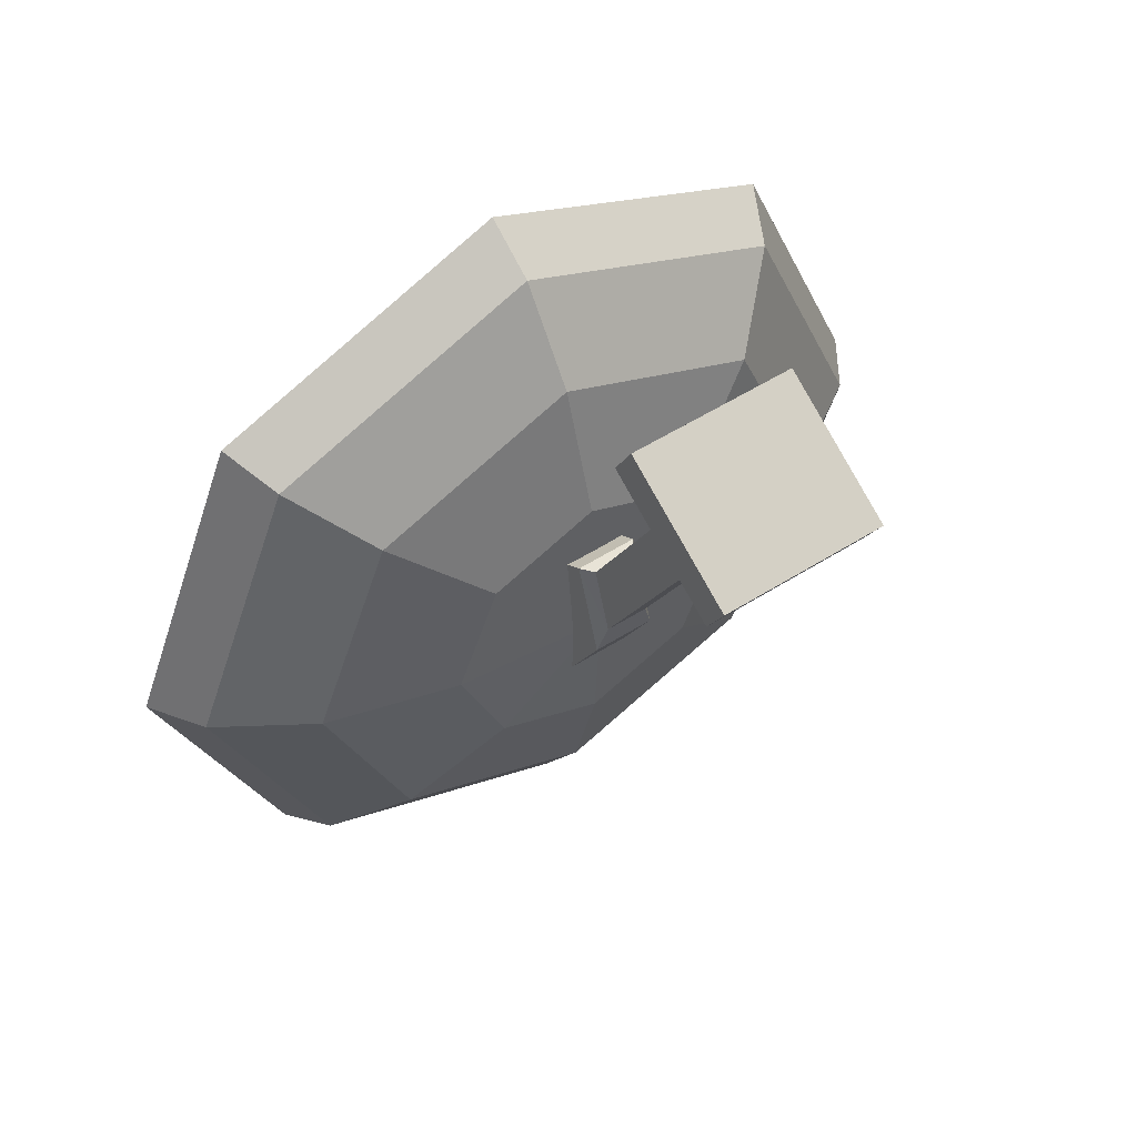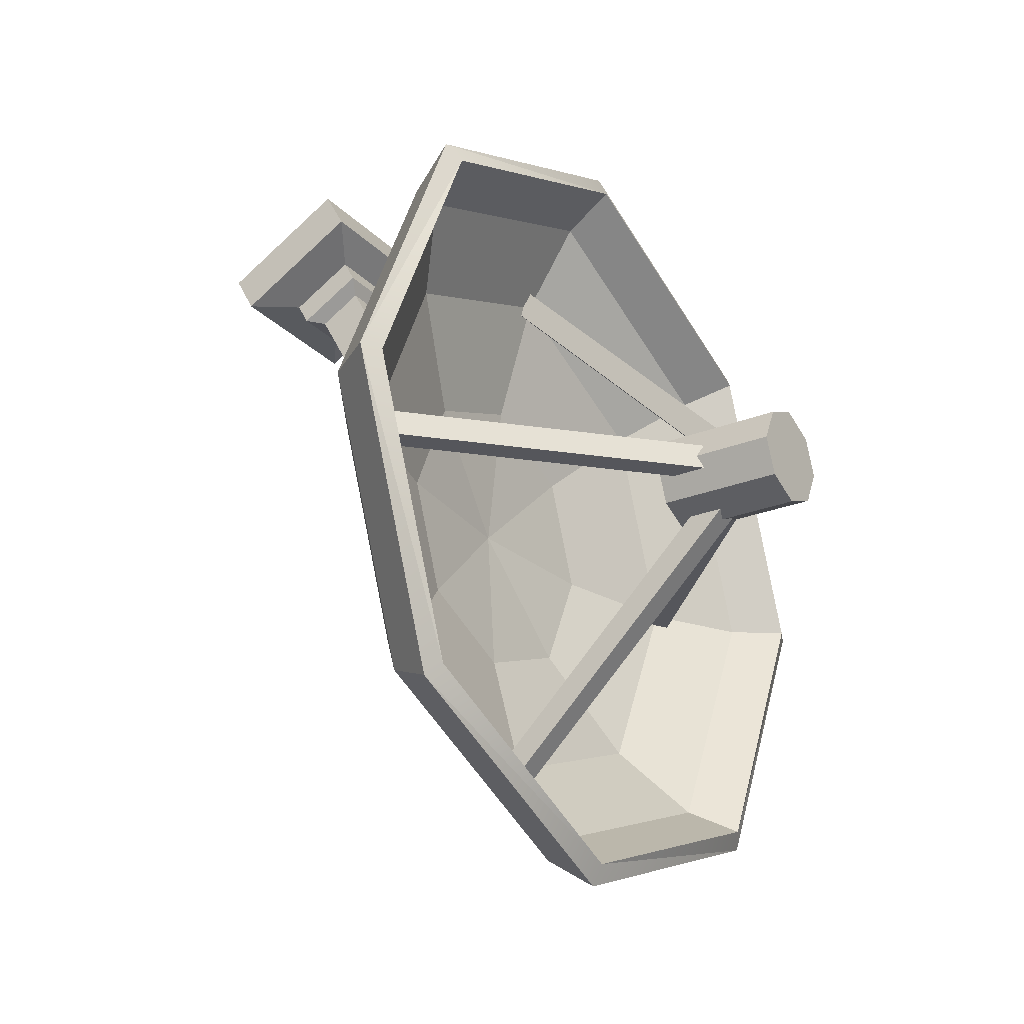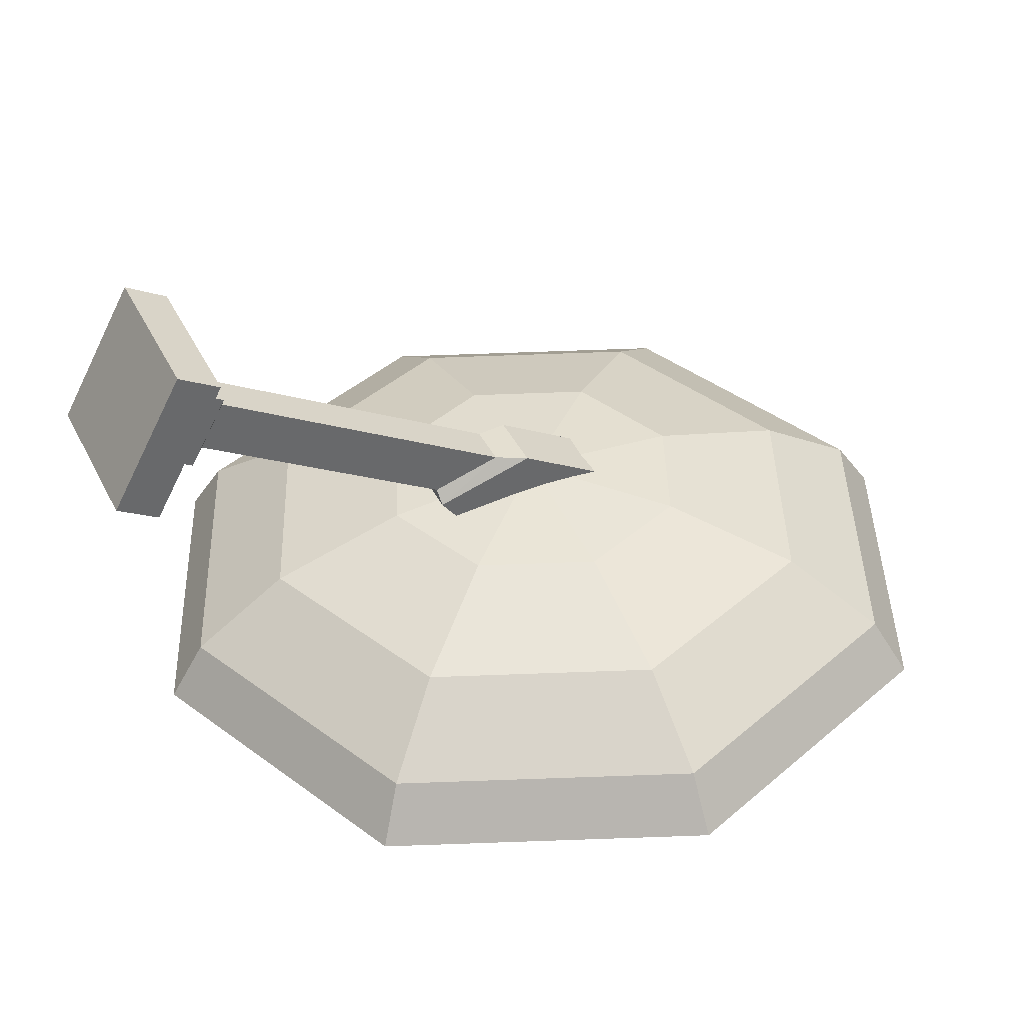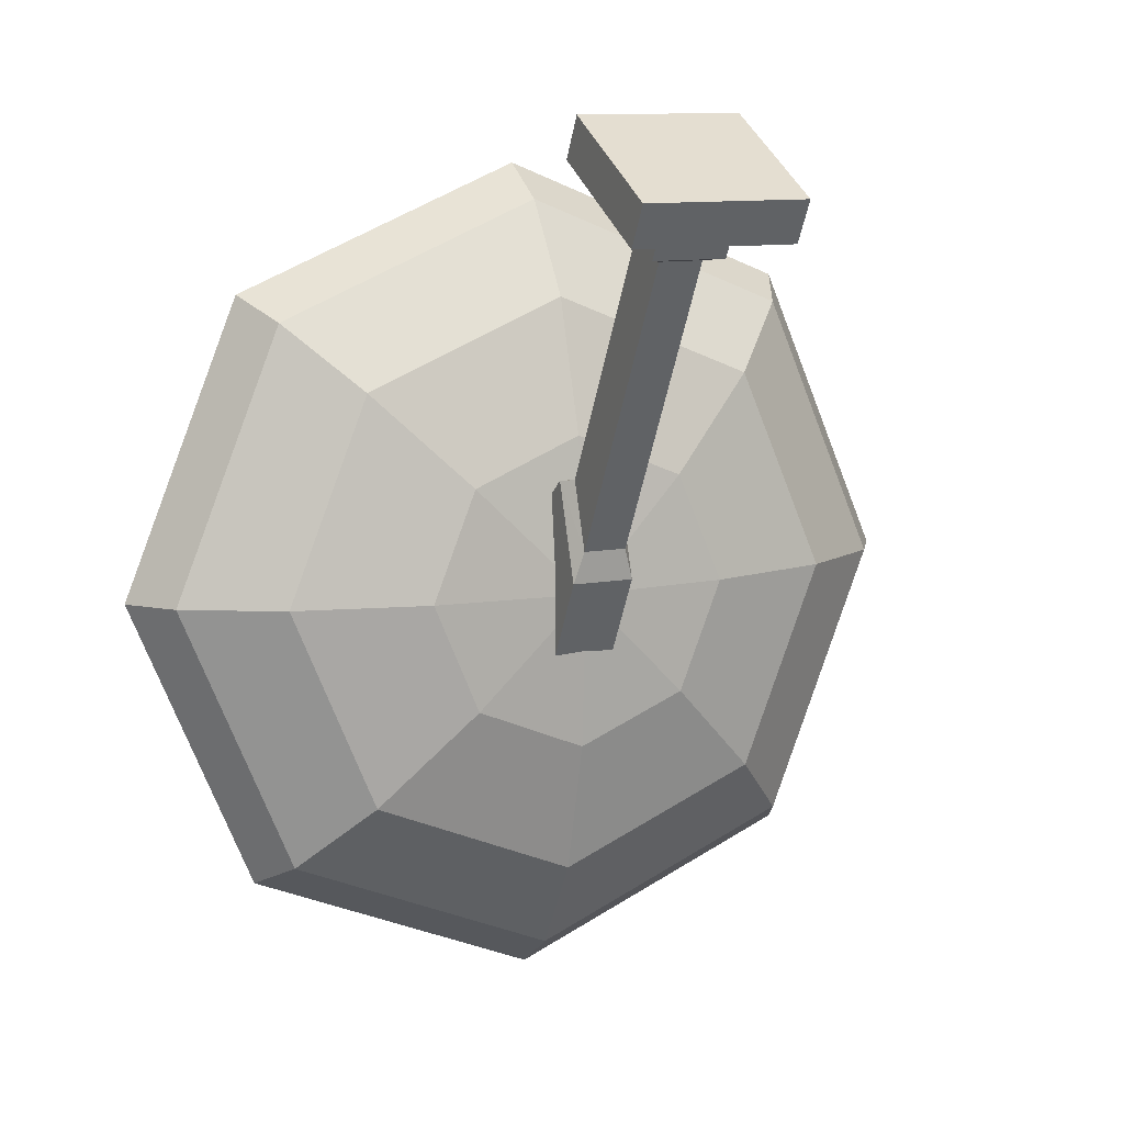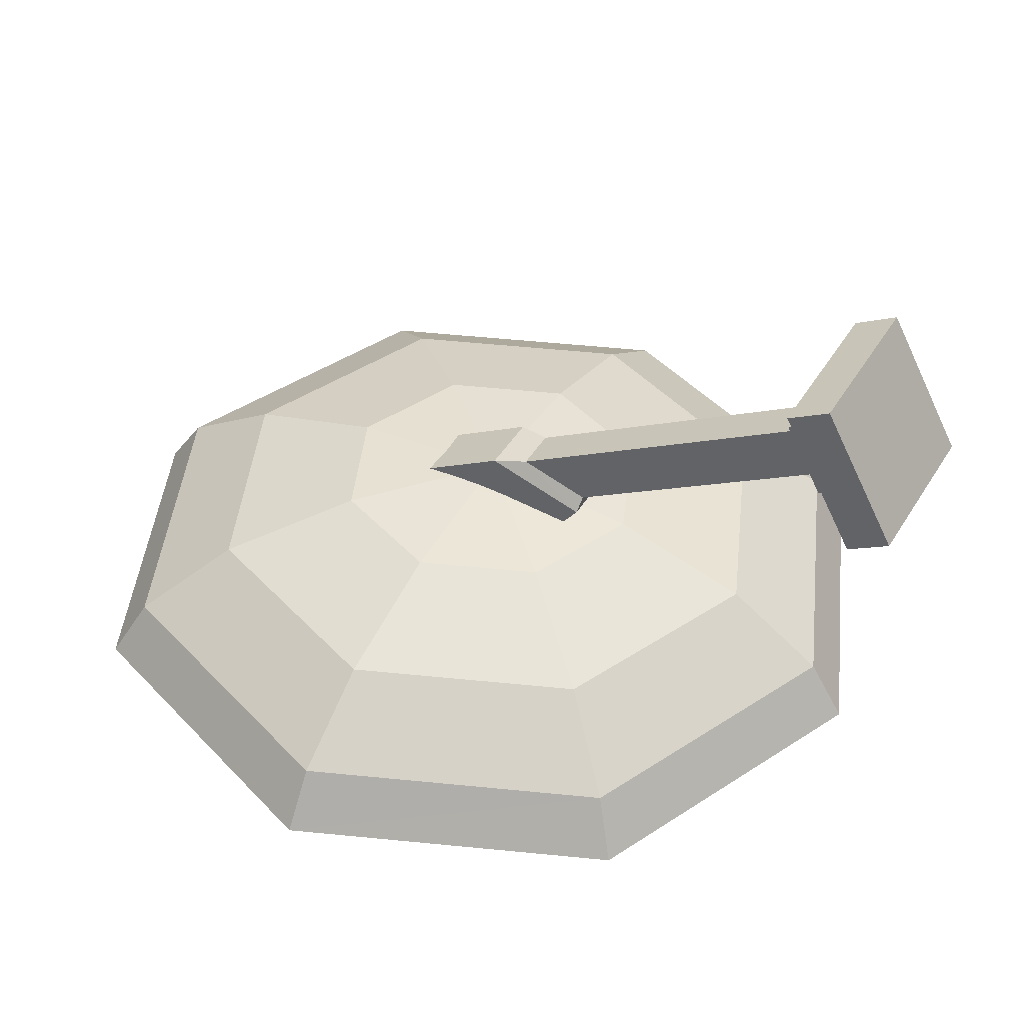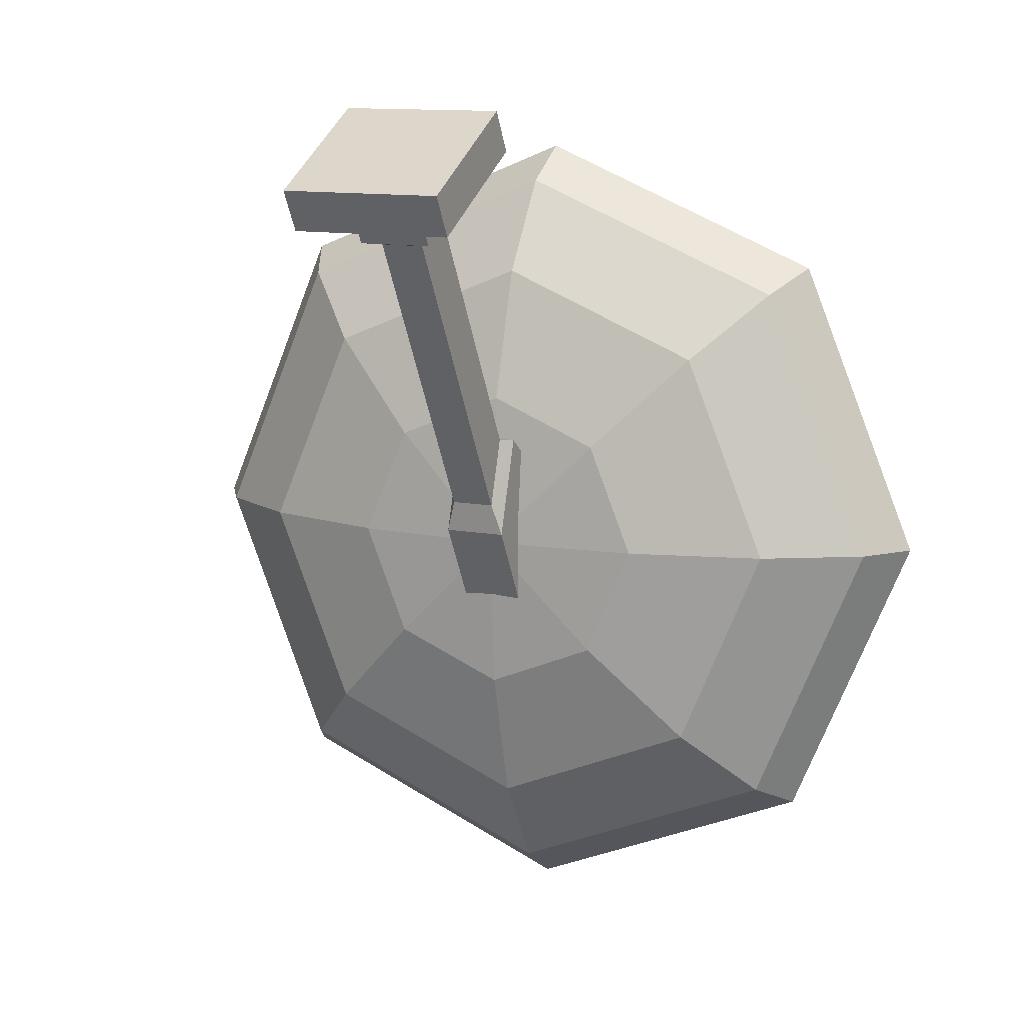
<metadata>
{"format":"obj","ext":"obj","renderer":"f3d","projection":"perspective","resolution":1024,"background":"white","views":[{"elev":52.8,"azim":-34.3,"up":"+Y"},{"elev":-26.8,"azim":123.9,"up":"+Y"},{"elev":39.4,"azim":-113.8,"up":"+Z"},{"elev":10.4,"azim":-24.7,"up":"+Y"},{"elev":41.9,"azim":118.5,"up":"+Z"},{"elev":12.0,"azim":24.6,"up":"+Y"}]}
</metadata>
<code>
o SM_Prop_SatelliteDish_01_-_Copy.001
v -3.27 -2.435 2.548
v -3.034 -2.434 2.548
v -3.196 -2.97 2.302
v -3.105 -2.97 2.302
v -3.195 -3.203 2.315
v -3.105 -3.203 2.315
v -3.269 -2.539 2.74
v -3.034 -2.539 2.74
v -3.183 -2.622 2.613
v -3.183 -2.586 2.548
v -3.12 -2.586 2.548
v -3.12 -2.621 2.613
v -3.098 -2.618 2.636
v -3.204 -2.619 2.636
v -3.205 -2.565 2.538
v -3.098 -2.565 2.538
v -3.034 -2.597 2.709
v -3.269 -2.598 2.709
v -3.27 -2.493 2.517
v -3.034 -2.493 2.517
v -3.205 -2.532 2.556
v -3.205 -2.585 2.655
v -3.098 -2.585 2.655
v -3.098 -2.532 2.556
v -3.195 -3.084 2.38
v -3.105 -3.084 2.38
v -3.105 -2.944 2.335
v -3.196 -2.944 2.335
v -3.119 -2.941 2.355
v -3.119 -3.038 2.387
v -3.182 -3.038 2.387
v -3.182 -2.941 2.355
v -2.728 -3.095 2.212
v -2.728 -3.131 2.213
v -3.106 -3.105 1.834
v -3.106 -3.142 1.835
v -3.103 -3.104 1.89
v -3.102 -3.141 1.891
v -2.761 -3.094 2.231
v -2.761 -3.131 2.232
v -3.17 -2.693 2.202
v -3.133 -2.692 2.202
v -3.169 -3.08 1.834
v -3.132 -3.08 1.834
v -3.169 -3.075 1.889
v -3.132 -3.075 1.889
v -3.169 -2.725 2.222
v -3.133 -2.725 2.222
v -3.572 -3.134 2.213
v -3.572 -3.097 2.212
v -3.194 -3.142 1.835
v -3.194 -3.106 1.834
v -3.198 -3.141 1.891
v -3.198 -3.104 1.89
v -3.539 -3.133 2.232
v -3.539 -3.096 2.231
v -3.131 -3.536 2.223
v -3.167 -3.536 2.223
v -3.132 -3.168 1.836
v -3.168 -3.168 1.836
v -3.132 -3.17 1.892
v -3.168 -3.17 1.892
v -3.131 -3.503 2.242
v -3.168 -3.503 2.242
v -3.202 -3.07 1.929
v -3.099 -3.07 1.929
v -3.202 -3.075 1.746
v -3.099 -3.075 1.746
v -3.201 -3.177 1.749
v -3.099 -3.177 1.749
v -3.201 -3.173 1.932
v -3.099 -3.173 1.932
v -3.224 -3.122 1.931
v -3.224 -3.126 1.748
v -3.076 -3.126 1.748
v -3.076 -3.121 1.931
v -3.15 -3.2 1.75
v -3.15 -3.126 1.748
v -3.15 -3.052 1.746
v -3.15 -3.047 1.929
v -3.15 -3.121 1.931
v -3.15 -3.195 1.933
v -2.745 -2.711 2.061
v -3.152 -2.544 2.057
v -3.557 -2.713 2.061
v -3.724 -3.119 2.071
v -3.555 -3.524 2.082
v -3.149 -3.691 2.086
v -2.743 -3.522 2.082
v -2.576 -3.116 2.071
v -2.78 -2.744 2.132
v -3.151 -2.591 2.128
v -3.523 -2.746 2.132
v -3.675 -3.117 2.142
v -3.521 -3.488 2.151
v -3.149 -3.641 2.155
v -2.778 -3.486 2.151
v -2.625 -3.115 2.142
v -2.867 -2.829 2.212
v -3.151 -2.712 2.209
v -3.435 -2.83 2.212
v -3.552 -3.115 2.219
v -3.434 -3.399 2.226
v -3.149 -3.516 2.229
v -2.865 -3.398 2.226
v -2.748 -3.113 2.219
v -2.997 -2.958 2.266
v -3.151 -2.895 2.265
v -3.304 -2.959 2.266
v -3.368 -3.113 2.27
v -3.304 -3.267 2.274
v -3.15 -3.33 2.276
v -2.996 -3.266 2.274
v -2.933 -3.112 2.27
v -3.15 -3.112 2.289
v -2.724 -2.689 2.075
v -3.152 -2.513 2.071
v -3.151 -2.562 2.15
v -2.76 -2.723 2.154
v -3.579 -2.691 2.075
v -3.542 -2.725 2.154
v -3.755 -3.119 2.086
v -3.704 -3.117 2.164
v -3.577 -3.546 2.097
v -3.541 -3.508 2.174
v -3.149 -3.722 2.101
v -3.149 -3.669 2.179
v -2.721 -3.544 2.097
v -2.758 -3.506 2.174
v -2.545 -3.116 2.086
v -2.597 -3.114 2.164
v -3.151 -2.695 2.241
v -2.855 -2.817 2.244
v -3.446 -2.819 2.244
v -3.568 -3.114 2.251
v -3.445 -3.409 2.259
v -3.149 -3.531 2.262
v -2.854 -3.408 2.259
v -2.732 -3.112 2.251
v -3.151 -2.887 2.3
v -2.992 -2.952 2.302
v -3.31 -2.953 2.302
v -3.375 -3.112 2.306
v -3.309 -3.271 2.31
v -3.15 -3.337 2.312
v -2.991 -3.27 2.31
v -2.925 -3.111 2.306
v -3.15 -3.111 2.325
f 29 28 32
f 25 30 31
f 8 1 7
f 30 27 29
f 31 28 25
f 15 9 14
f 16 10 15
f 16 12 11
f 12 14 9
f 23 18 22
f 18 21 22
f 20 21 19
f 17 24 20
f 17 7 18
f 1 18 7
f 2 19 1
f 8 20 2
f 21 14 22
f 13 22 14
f 24 13 16
f 24 15 21
f 6 25 5
f 26 4 27
f 27 3 28
f 25 3 5
f 12 29 11
f 30 9 31
f 9 32 31
f 11 32 10
f 34 35 33
f 37 40 39
f 34 38 36
f 33 37 39
f 42 43 41
f 46 47 45
f 42 46 44
f 41 45 47
f 50 51 49
f 54 55 53
f 50 54 52
f 49 53 55
f 58 59 57
f 62 63 61
f 58 62 60
f 57 61 63
f 80 68 79
f 78 70 77
f 82 70 72
f 81 72 76
f 75 72 70
f 71 74 69
f 74 65 67
f 78 68 75
f 66 75 68
f 81 66 80
f 78 69 74
f 67 78 74
f 80 67 65
f 81 65 73
f 71 81 73
f 69 82 71
f 116 118 119
f 120 118 117
f 122 121 120
f 122 125 123
f 126 125 124
f 128 127 126
f 130 129 128
f 130 119 131
f 118 133 119
f 118 134 132
f 121 135 134
f 123 136 135
f 127 136 125
f 129 137 127
f 131 138 129
f 119 139 131
f 132 141 133
f 132 142 140
f 135 142 134
f 136 143 135
f 137 144 136
f 137 146 145
f 138 147 146
f 139 141 147
f 141 140 148
f 140 142 148
f 142 143 148
f 143 144 148
f 144 145 148
f 145 146 148
f 146 147 148
f 147 141 148
f 83 92 84
f 92 85 84
f 93 86 85
f 94 87 86
f 95 88 87
f 96 89 88
f 89 98 90
f 90 91 83
f 99 92 91
f 92 101 93
f 93 102 94
f 94 103 95
f 103 96 95
f 96 105 97
f 105 98 97
f 106 91 98
f 99 108 100
f 108 101 100
f 109 102 101
f 102 111 103
f 111 104 103
f 104 113 105
f 113 106 105
f 106 107 99
f 107 115 108
f 108 115 109
f 109 115 110
f 110 115 111
f 111 115 112
f 112 115 113
f 113 115 114
f 114 115 107
f 84 116 83
f 84 120 117
f 85 122 120
f 87 122 86
f 88 124 87
f 88 128 126
f 89 130 128
f 83 130 90
f 29 27 28
f 25 26 30
f 8 2 1
f 30 26 27
f 31 32 28
f 15 10 9
f 16 11 10
f 16 13 12
f 12 13 14
f 23 17 18
f 18 19 21
f 20 24 21
f 17 23 24
f 17 8 7
f 1 19 18
f 2 20 19
f 8 17 20
f 21 15 14
f 13 23 22
f 24 23 13
f 24 16 15
f 6 26 25
f 26 6 4
f 27 4 3
f 25 28 3
f 12 30 29
f 30 12 9
f 9 10 32
f 11 29 32
f 34 36 35
f 37 38 40
f 34 40 38
f 33 35 37
f 42 44 43
f 46 48 47
f 42 48 46
f 41 43 45
f 50 52 51
f 54 56 55
f 50 56 54
f 49 51 53
f 58 60 59
f 62 64 63
f 58 64 62
f 57 59 61
f 80 66 68
f 78 75 70
f 82 77 70
f 81 82 72
f 75 76 72
f 71 73 74
f 74 73 65
f 78 79 68
f 66 76 75
f 81 76 66
f 78 77 69
f 67 79 78
f 80 79 67
f 81 80 65
f 71 82 81
f 69 77 82
f 116 117 118
f 120 121 118
f 122 123 121
f 122 124 125
f 126 127 125
f 128 129 127
f 130 131 129
f 130 116 119
f 118 132 133
f 118 121 134
f 121 123 135
f 123 125 136
f 127 137 136
f 129 138 137
f 131 139 138
f 119 133 139
f 132 140 141
f 132 134 142
f 135 143 142
f 136 144 143
f 137 145 144
f 137 138 146
f 138 139 147
f 139 133 141
f 83 91 92
f 92 93 85
f 93 94 86
f 94 95 87
f 95 96 88
f 96 97 89
f 89 97 98
f 90 98 91
f 99 100 92
f 92 100 101
f 93 101 102
f 94 102 103
f 103 104 96
f 96 104 105
f 105 106 98
f 106 99 91
f 99 107 108
f 108 109 101
f 109 110 102
f 102 110 111
f 111 112 104
f 104 112 113
f 113 114 106
f 106 114 107
f 84 117 116
f 84 85 120
f 85 86 122
f 87 124 122
f 88 126 124
f 88 89 128
f 89 90 130
f 83 116 130

</code>
